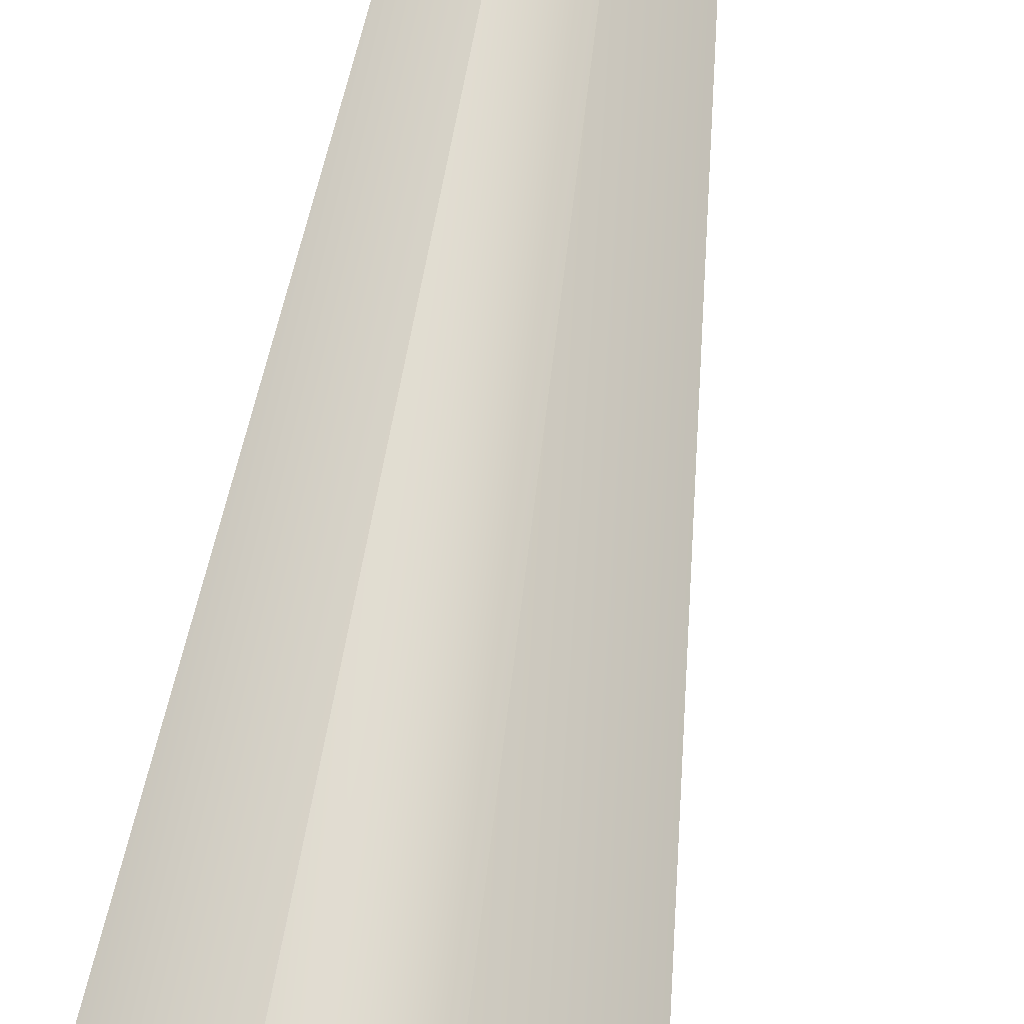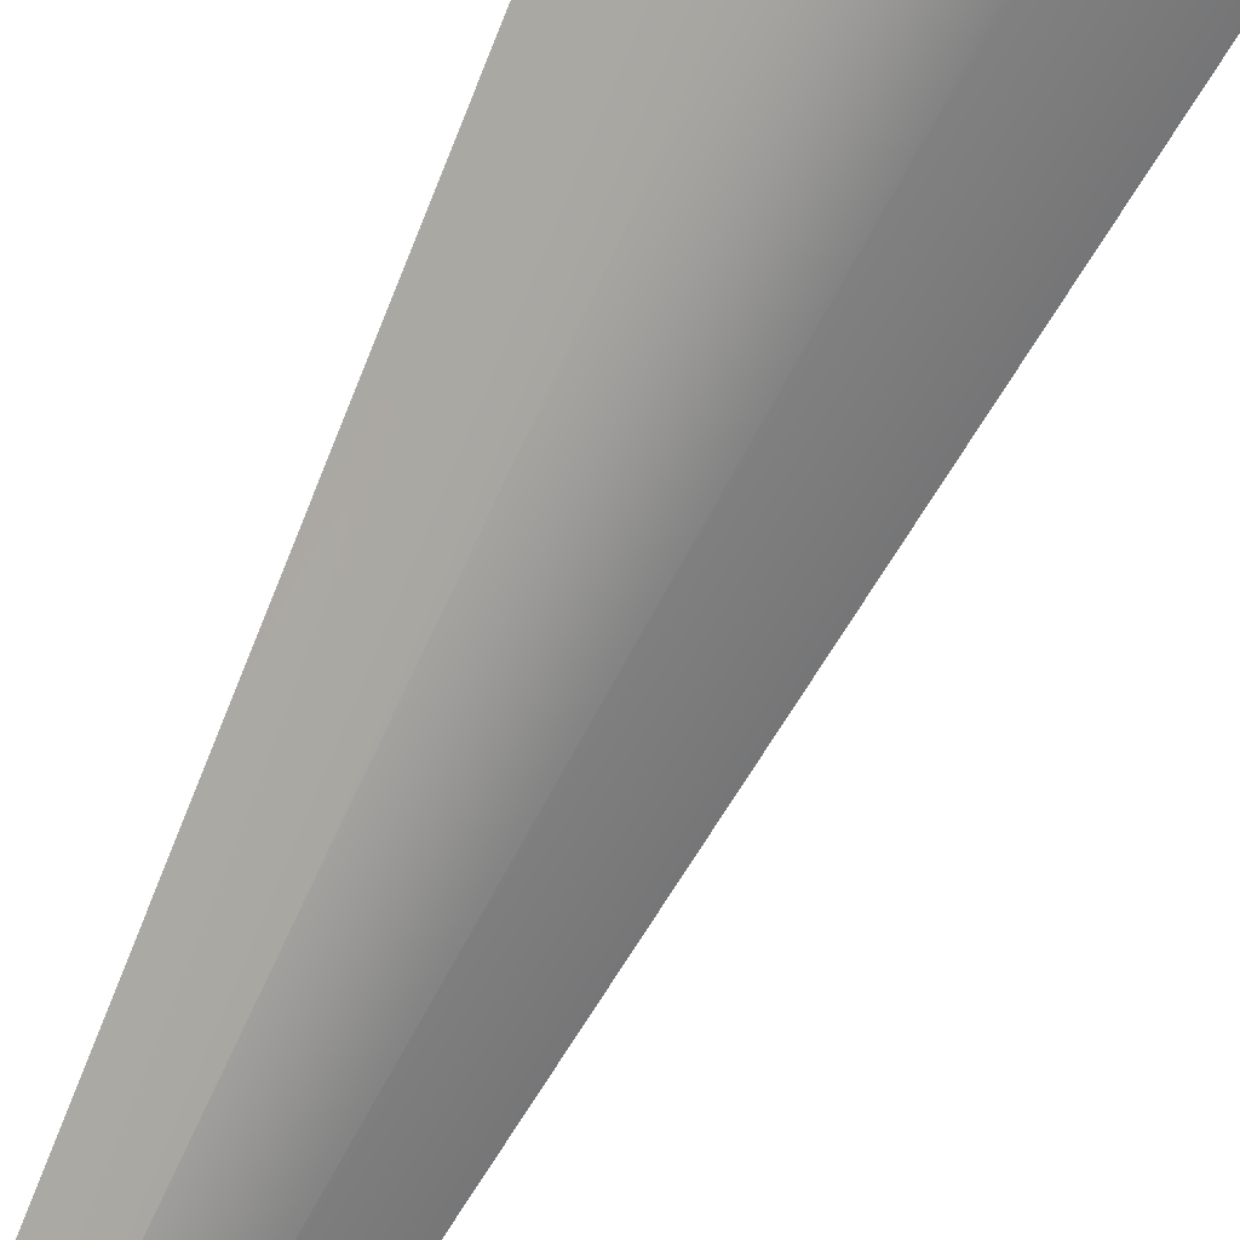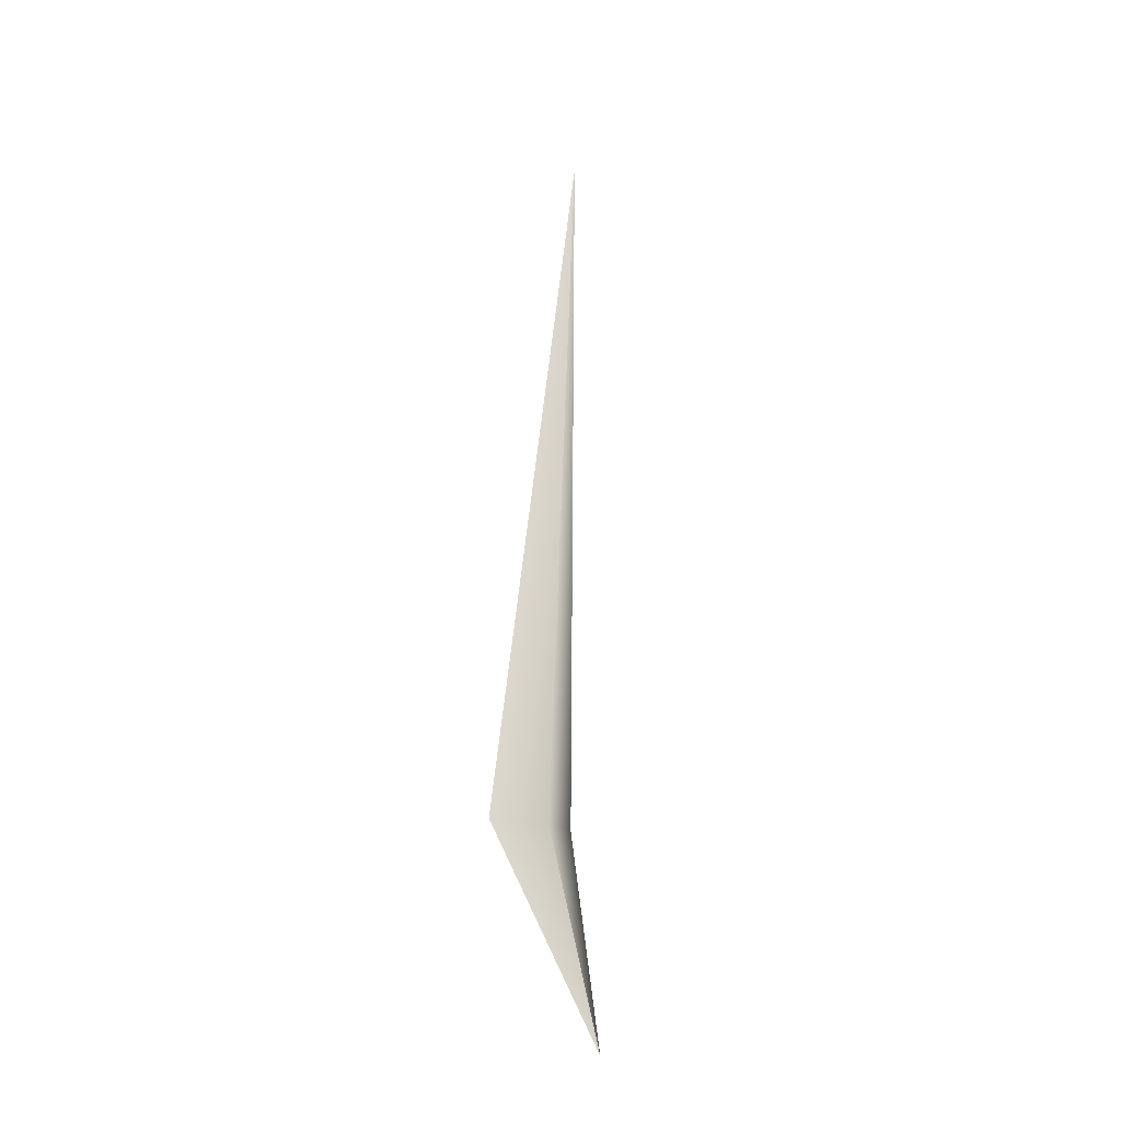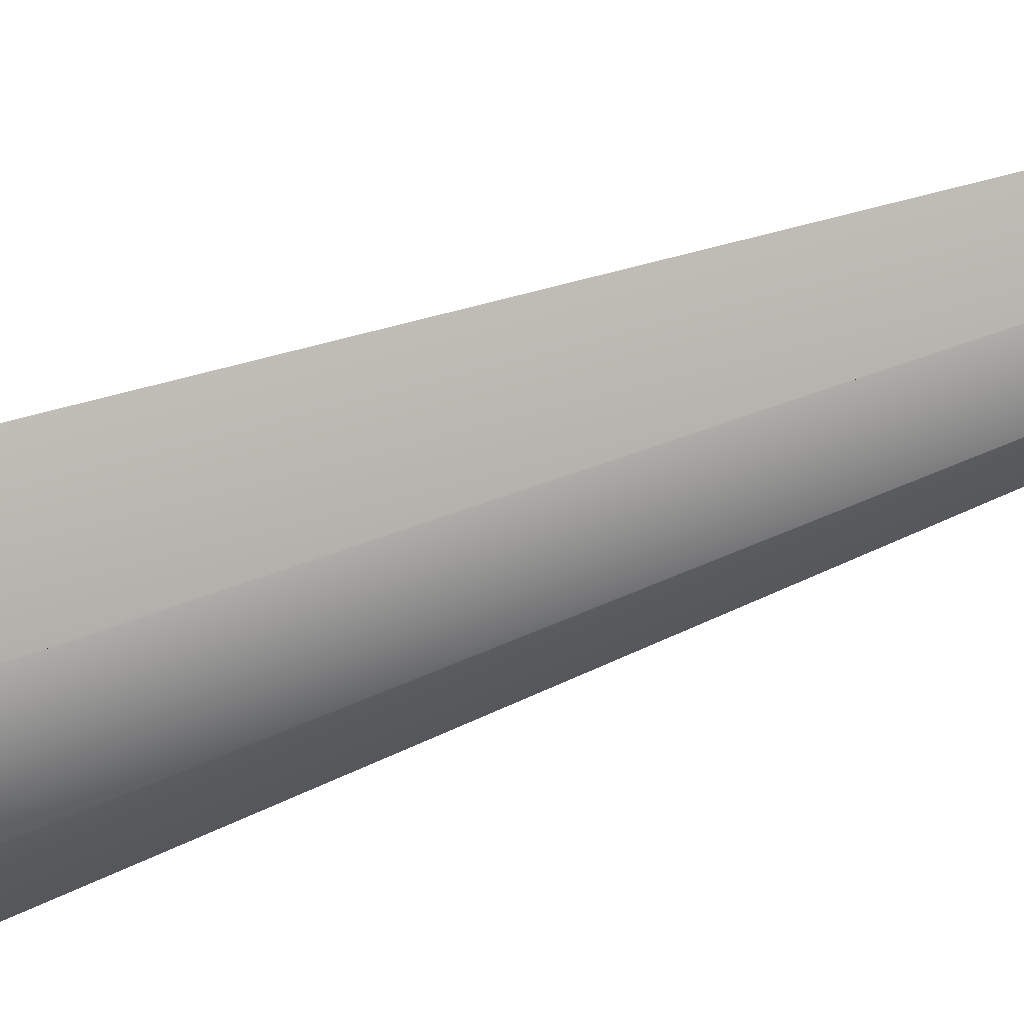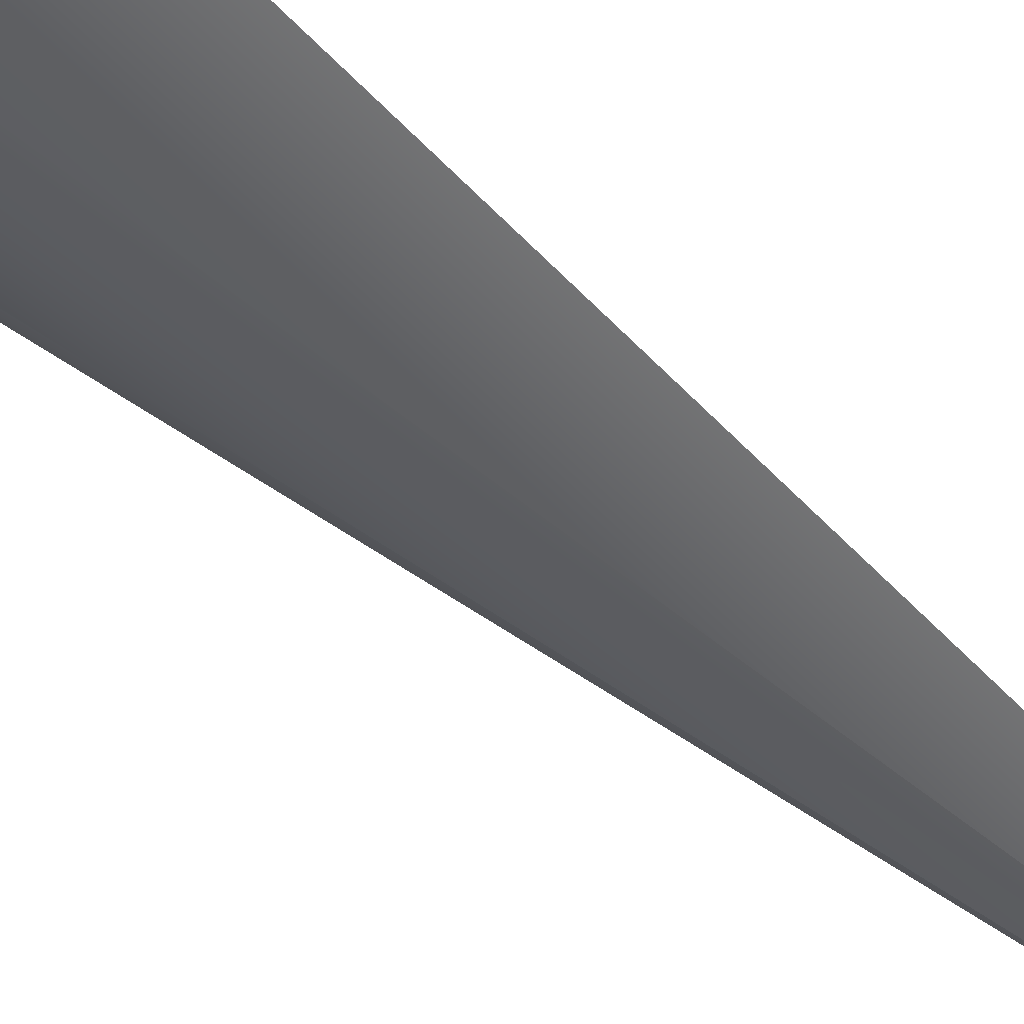
<metadata>
{"format":"obj","ext":"obj","renderer":"f3d","projection":"perspective","resolution":1024,"background":"white","views":[{"elev":67.9,"azim":-170.0,"up":"+Y"},{"elev":-72.5,"azim":154.5,"up":"+Y"},{"elev":-25.4,"azim":-66.7,"up":"+Z"},{"elev":-58.2,"azim":-65.0,"up":"+Y"},{"elev":-32.1,"azim":-139.7,"up":"+Y"}]}
</metadata>
<code>
g default
v 0.03319 0.1201 4.608
v 0.0332 0.1201 4.608
v -0.08466 -0.02858 0.0207
v -0.08465 -0.02858 0.0207
v 0.2725 0.3335 1.076
v -0.4191 0.3367 0.9854
v -0.08461 -0.02859 0.02198
v 0.07645 0.1689 1.051
v 0.0331 0.1201 4.607
v -0.08461 -0.02859 0.02198
v -0.166 0.17 1.019
v 0.0331 0.1201 4.607
g pasted__pPlane1 group
f 9 2 5 8
f 8 5 4 7
f 11 8 7 10
f 12 9 8 11
f 6 11 10 3
f 1 12 11 6

</code>
